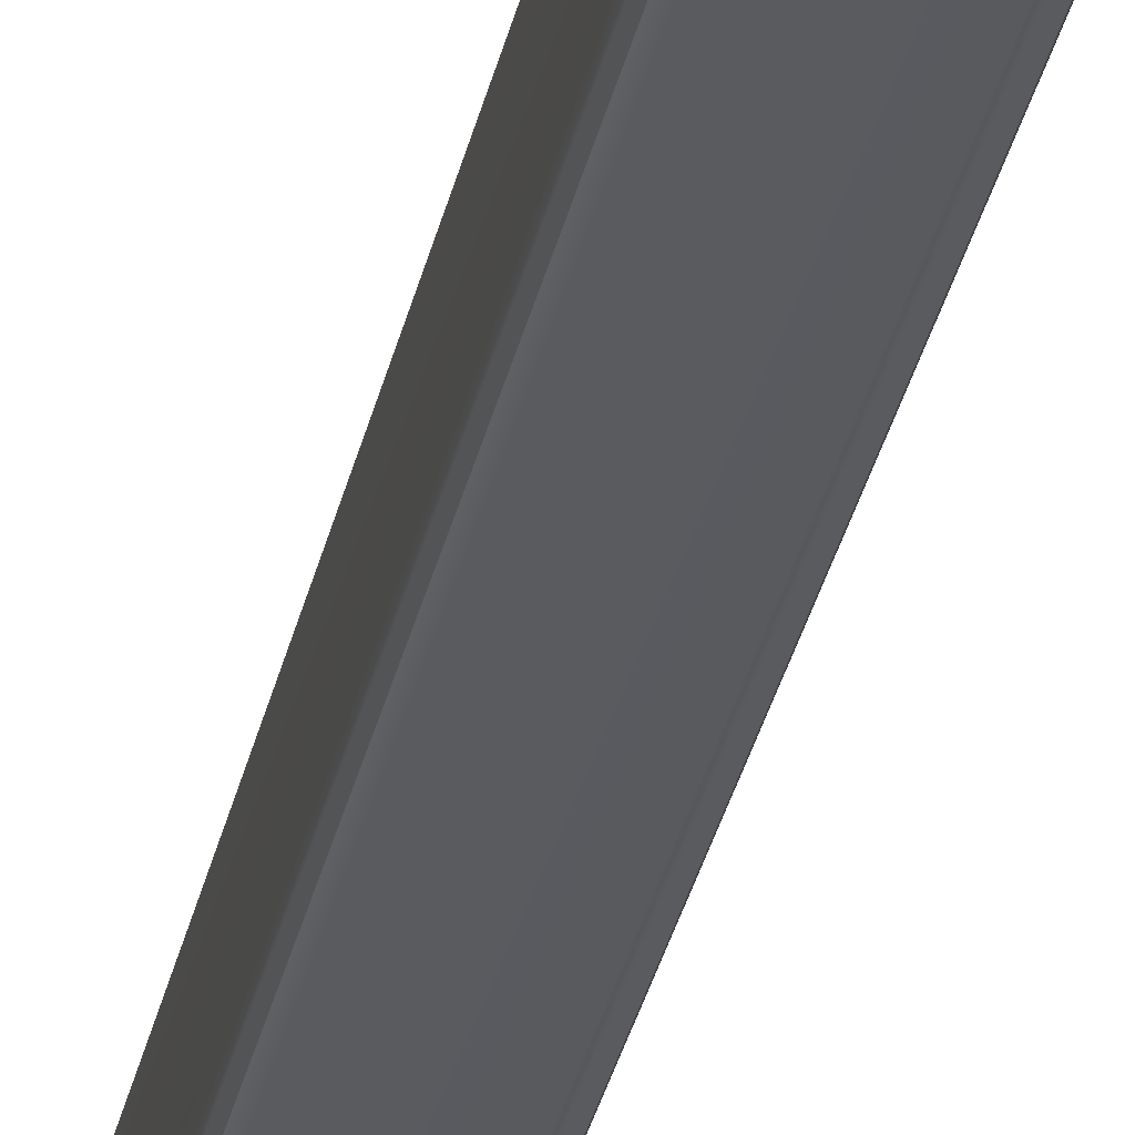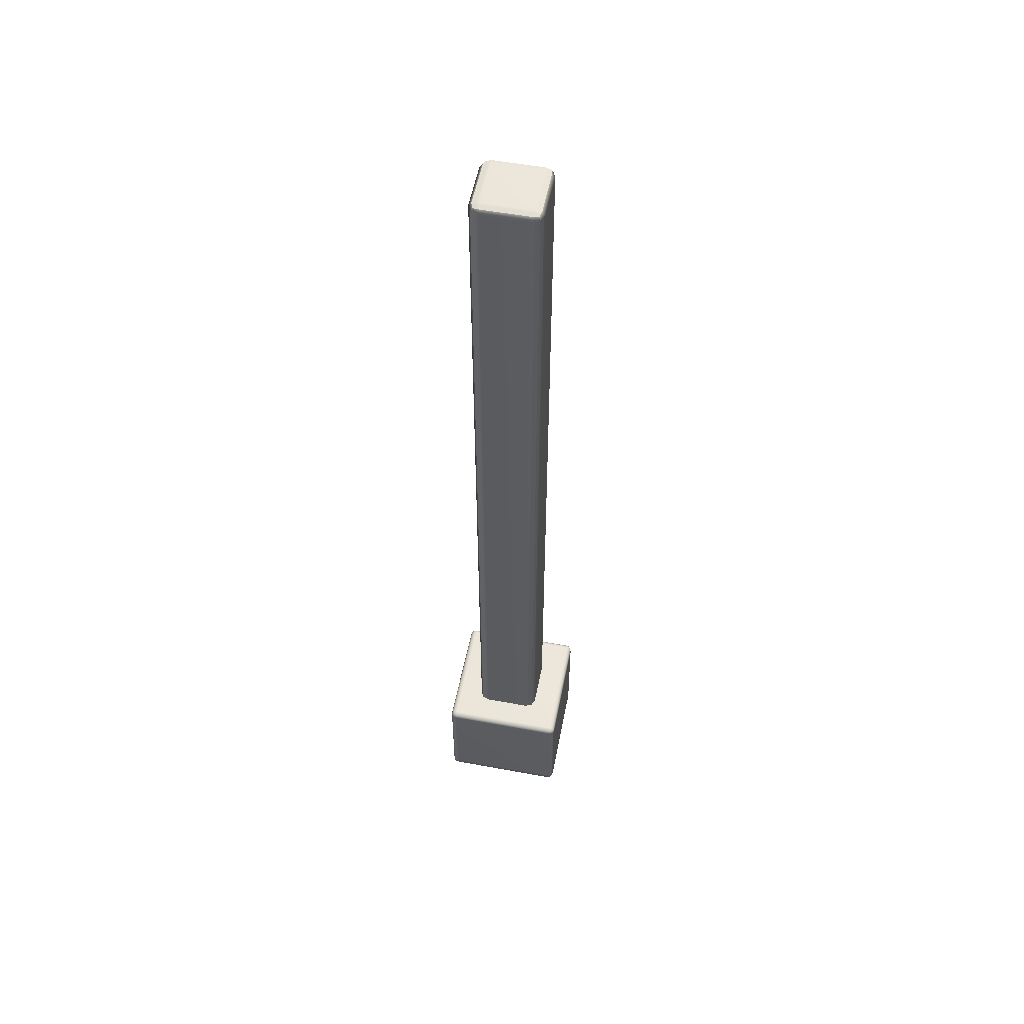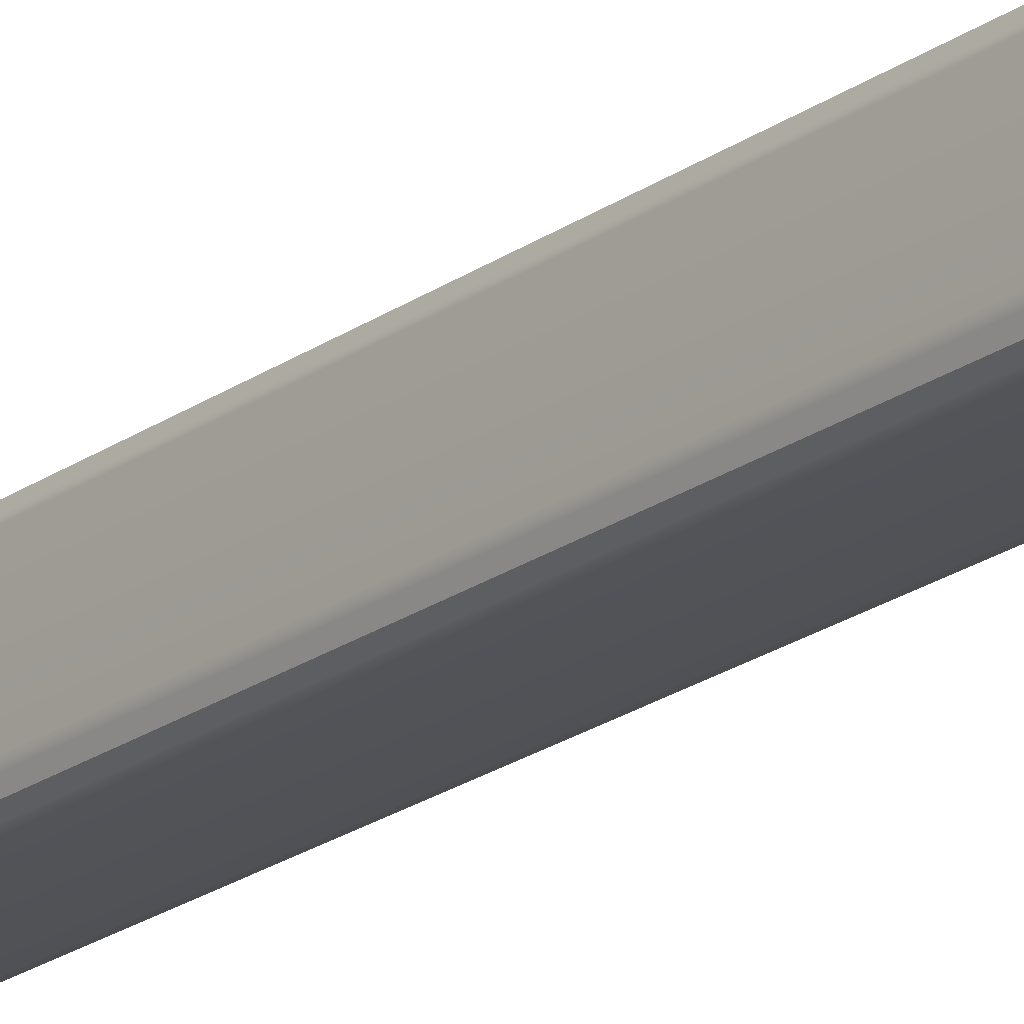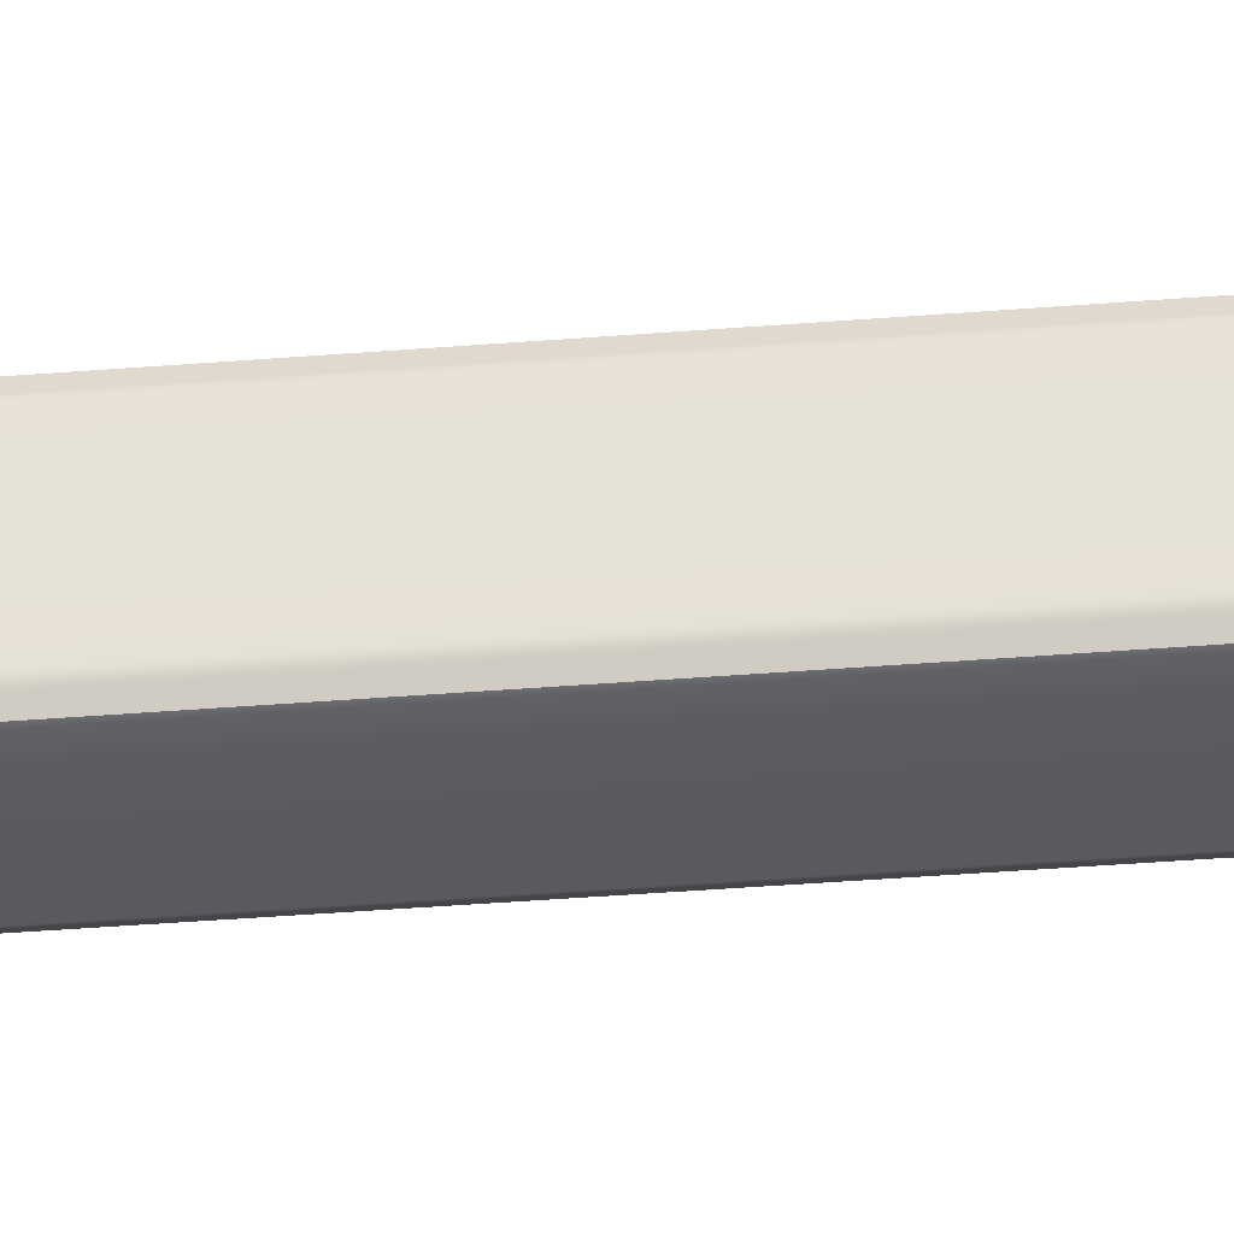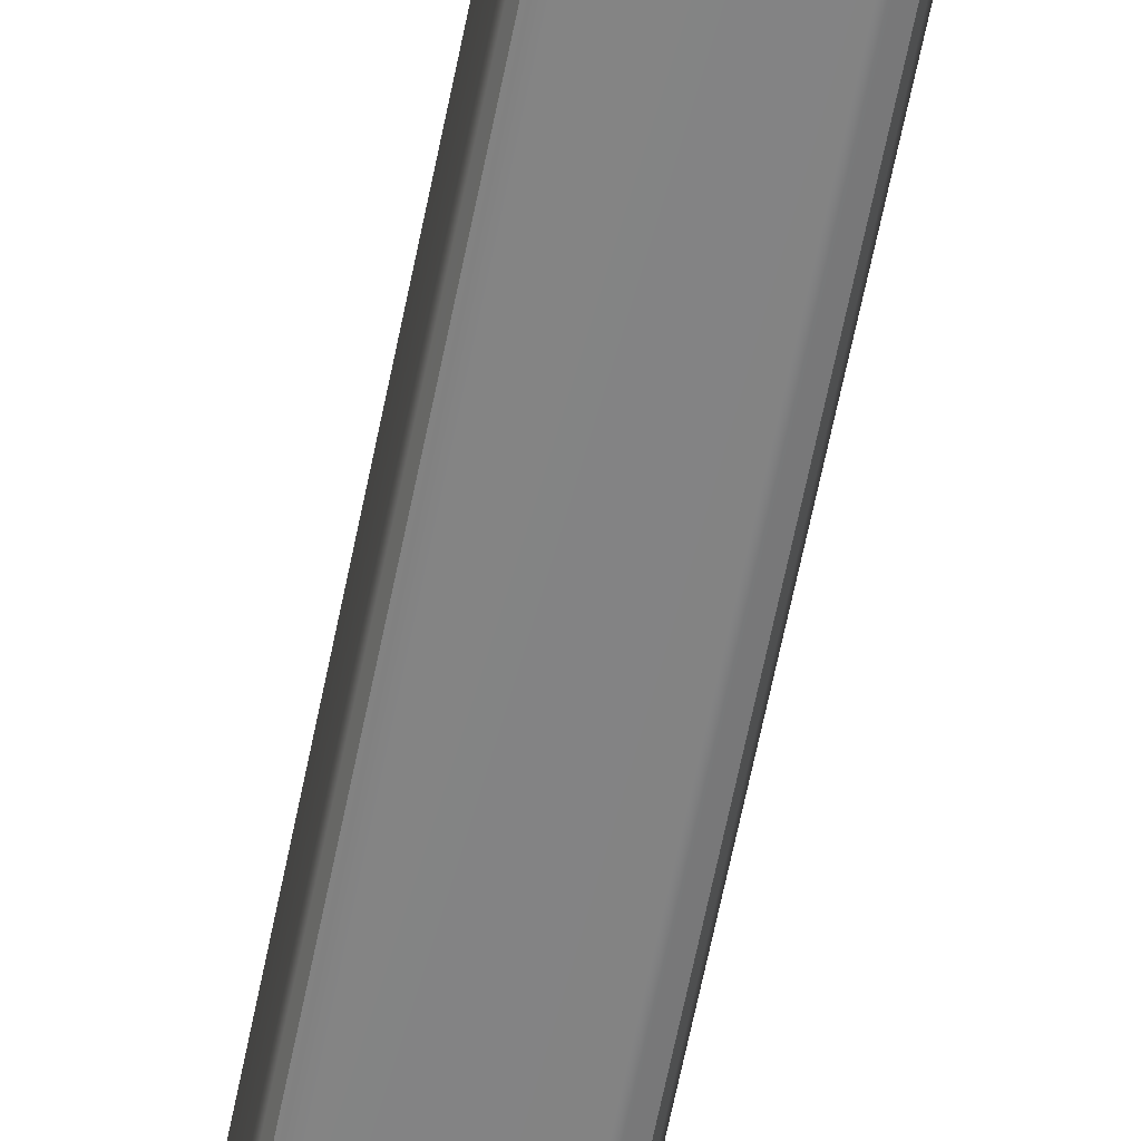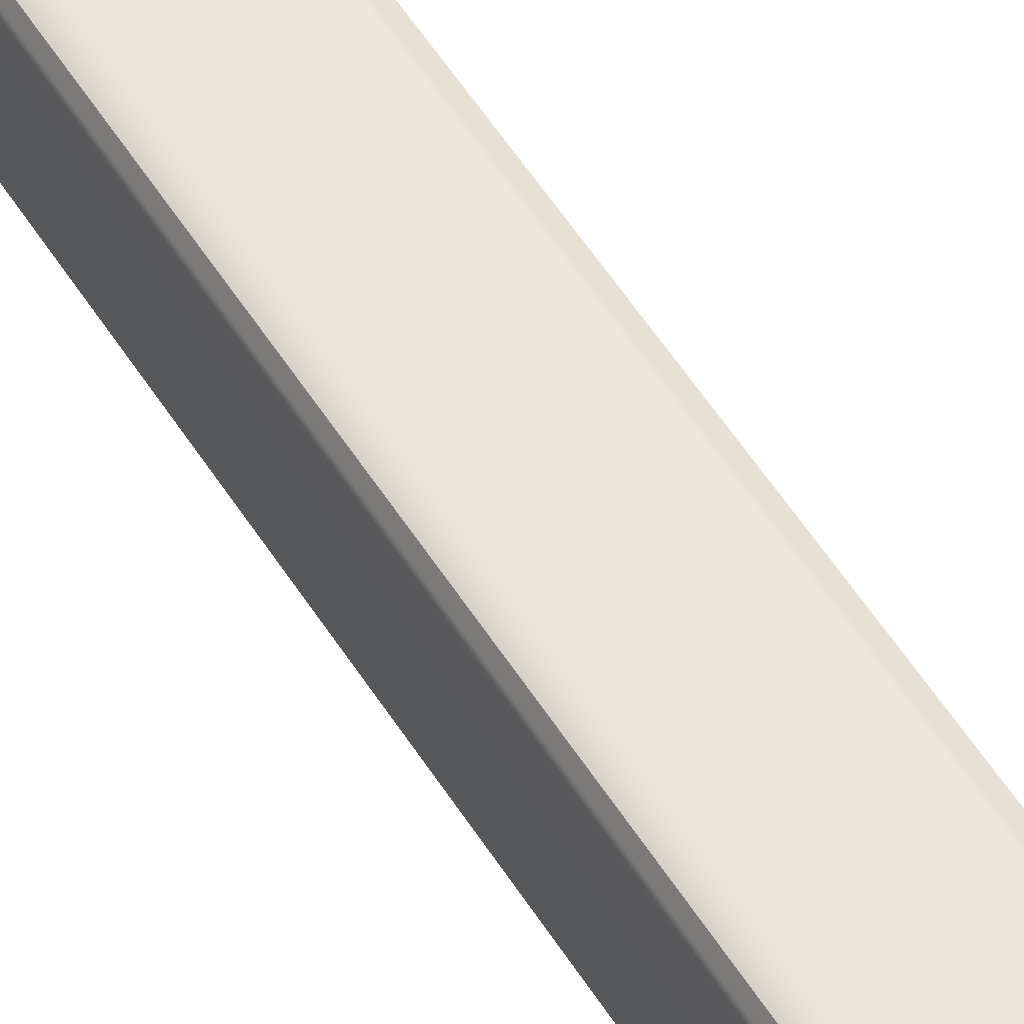
<metadata>
{"format":"obj","ext":"obj","renderer":"f3d","projection":"perspective","resolution":1024,"background":"white","views":[{"elev":-31.8,"azim":-11.7,"up":"+Z"},{"elev":54.4,"azim":101.1,"up":"+Y"},{"elev":-22.4,"azim":140.1,"up":"+Z"},{"elev":-31.9,"azim":-83.1,"up":"+Z"},{"elev":-61.1,"azim":-11.1,"up":"+Z"},{"elev":50.0,"azim":-30.0,"up":"+Z"}]}
</metadata>
<code>
v -7.121 11.78 28.27
v -7.004 12.19 28.27
v -7.004 12.19 12.58
v -7.121 11.78 12.58
v -6.685 12.49 28.27
v -6.685 12.49 12.58
v -6.25 12.6 28.27
v -6.25 12.6 12.58
v -6.25 11.78 29.14
v -6.685 11.78 29.02
v -6.685 -2.874 29.02
v -6.25 -2.874 29.14
v -7.004 11.78 28.7
v -7.004 -2.874 28.7
v -7.121 -2.874 28.27
v -6.25 12.49 28.7
v 9.441 12.49 28.7
v 9.441 12.6 28.27
v -6.25 12.19 29.02
v 9.441 12.19 29.02
v 9.441 11.78 29.14
v 9.876 12.49 28.27
v 9.876 12.49 12.58
v 9.441 12.6 12.58
v 10.2 12.19 28.27
v 10.2 12.19 12.58
v 10.31 11.78 28.27
v 10.31 11.78 12.58
v 10.2 11.78 28.7
v 10.2 -2.874 28.7
v 10.31 -2.874 28.27
v 9.876 11.78 29.02
v 9.876 -2.874 29.02
v 9.441 -2.874 29.14
v -7.004 11.78 12.14
v -7.004 -2.874 12.14
v -7.121 -2.874 12.58
v -6.685 11.78 11.82
v -6.685 -2.874 11.82
v -6.25 11.78 11.7
v -6.25 -2.874 11.7
v -6.25 12.19 11.82
v 9.441 12.19 11.82
v 9.441 11.78 11.7
v -6.25 12.49 12.14
v 9.441 12.49 12.14
v 9.876 11.78 11.82
v 9.876 -2.874 11.82
v 9.441 -2.874 11.7
v 10.2 11.78 12.14
v 10.2 -2.874 12.14
v 10.31 -2.874 12.58
v 10.31 -3.683 12.58
v 10.31 -3.683 28.27
v 10.14 -3.683 28.27
v 10.31 -3.683 28.27
v 9.876 -3.683 28.27
v 9.876 -3.683 12.58
v -6.626 12.43 28.64
v -6.939 12.14 28.64
v -6.626 12.14 28.96
v 10.13 12.14 28.64
v 9.817 12.43 28.64
v 9.817 12.14 28.96
v -6.626 12.14 11.89
v -6.939 12.14 12.2
v -6.626 12.43 12.2
v 10.13 12.14 12.2
v 9.817 12.14 11.89
v 9.817 12.43 12.2
v 10.2 -3.683 28.7
v 10.2 -3.683 12.14
v 9.876 -3.683 11.82
v 9.441 -3.683 11.7
v -6.25 -3.683 11.7
v -6.685 -3.683 11.82
v -7.004 -3.683 12.14
v -7.121 -3.683 12.58
v -7.121 -3.683 28.27
v -7.004 -3.683 28.7
v -6.685 -3.683 29.02
v -6.25 -3.683 29.14
v 9.441 -3.683 29.14
v 9.876 -3.683 29.02
v -6.685 -3.683 12.58
v -6.685 -3.683 28.27
v 9.876 -3.683 28.7
v -6.685 -3.683 28.7
v -6.685 -3.683 12.14
v 9.876 -3.683 12.14
v -6.25 -3.683 12.14
v -6.25 -3.683 12.58
v -6.25 -3.683 28.27
v -6.25 -3.683 28.7
v 9.441 -3.683 28.7
v 9.441 -3.683 28.27
v 9.441 -3.683 12.58
v 9.441 -3.683 12.14
v -1.592 11.3 16.85
v -1.592 11.43 16.27
v 4.783 11.43 16.27
v 4.783 11.3 16.85
v -1.592 11.96 15.87
v 4.783 11.96 15.87
v -2.957 11.96 17.23
v -2.557 11.43 17.23
v -2.557 11.43 23.61
v -2.957 11.96 23.61
v -1.592 11.22 17.23
v -1.592 11.22 23.61
v -2.557 11.96 16.27
v -2.557 125.6 16.27
v -1.592 125.6 15.87
v -2.798 11.96 16.85
v -2.798 125.6 16.85
v -1.592 11.96 24.97
v -1.592 11.43 24.57
v 4.783 11.43 24.57
v 4.783 11.96 24.97
v -1.592 11.3 23.99
v 4.783 11.22 23.61
v 4.783 11.3 23.99
v -2.798 11.96 23.99
v -2.798 125.6 23.99
v -2.957 125.6 23.61
v -2.557 11.96 24.57
v -1.592 125.6 24.97
v -2.557 125.6 24.57
v -1.592 126.1 16.27
v 4.783 126.1 16.27
v 4.783 125.6 15.87
v -1.592 126.2 16.85
v 4.783 126.2 16.85
v -1.592 126.3 17.23
v -2.557 126.1 17.23
v -2.557 126.1 23.61
v -1.592 126.3 23.61
v -2.957 125.6 17.23
v -1.592 126.2 23.99
v 4.783 126.2 23.99
v 4.783 126.3 23.61
v -1.592 126.1 24.57
v 4.783 125.6 24.97
v 4.783 126.1 24.57
v 5.147 125.6 16.02
v 5.147 11.96 16.02
v 5.748 125.6 16.27
v 5.989 125.6 16.85
v 5.989 11.96 16.85
v 5.748 11.96 16.27
v 6.148 125.6 17.23
v 5.748 126.1 17.23
v 5.748 126.1 23.61
v 6.148 125.6 23.61
v 5.147 126.2 17.23
v 4.783 126.3 17.23
v 5.147 126.2 23.61
v 5.989 125.6 23.99
v 5.989 11.96 23.99
v 6.148 11.96 23.61
v 5.147 125.6 24.82
v 5.147 11.96 24.82
v 4.783 11.22 17.23
v 5.147 11.3 17.23
v 5.147 11.3 23.61
v 5.748 11.43 17.23
v 6.148 11.96 17.23
v 5.748 11.43 23.61
v -2.38 11.53 16.45
v -2.487 11.47 16.92
v -2.487 11.47 23.92
v -2.38 11.53 24.4
v -2.487 126.1 16.92
v -2.38 126 16.45
v -2.38 126 24.4
v -2.487 126.1 23.92
v 5.678 126.1 16.92
v 5.571 126 16.45
v 5.08 126.1 16.34
v 5.121 126.2 16.88
v 5.08 126.1 24.51
v 5.678 126.1 23.92
v 5.121 126.2 23.97
v 5.121 11.37 16.88
v 5.08 11.47 16.34
v 5.678 11.47 16.92
v 5.571 11.53 16.45
v 5.08 11.47 24.51
v 5.121 11.37 23.97
v 5.678 11.47 23.92
v 5.748 125.6 24.57
v 5.748 11.96 24.57
v 5.571 11.53 24.4
v 5.571 126 24.4
g bridge_poll_down bridge_poll bridge_low
f 2 3 4 1
f 5 6 3 2
f 7 8 6 5
f 12 9 10 11
f 11 10 13 14
f 14 13 1 15
f 17 18 7 16
f 20 17 16 19
f 21 20 19 9
f 22 23 24 18
f 25 26 23 22
f 27 28 26 25
f 31 27 29 30
f 30 29 32 33
f 33 32 21 34
f 35 36 37 4
f 38 39 36 35
f 40 41 39 38
f 43 44 40 42
f 46 43 42 45
f 24 46 45 8
f 47 48 49 44
f 50 51 48 47
f 28 52 51 50
f 34 21 9 12
f 18 24 8 7
f 44 49 41 40
f 28 27 31 52
f 1 4 37 15
f 53 54 55 56 57 58
f 16 7 5 59
f 59 5 2 60
f 60 2 1 13
f 10 61 60 13
f 9 19 61 10
f 19 16 59 61
f 59 60 61
f 27 25 62 29
f 62 25 22 63
f 63 22 18 17
f 64 63 17 20
f 32 64 20 21
f 29 62 64 32
f 62 63 64
f 42 40 38 65
f 65 38 35 66
f 3 66 35 4
f 6 67 66 3
f 8 45 67 6
f 45 42 65 67
f 65 66 67
f 26 28 50 68
f 68 50 47 69
f 69 47 44 43
f 70 69 43 46
f 23 70 46 24
f 26 68 70 23
f 68 69 70
f 54 31 30 71 56
f 52 31 54 53
f 52 53 72 51
f 51 72 73 48
f 48 73 74 49
f 49 74 75 41
f 41 75 76 39
f 39 76 77 36
f 36 77 78 37
f 15 37 78 79
f 80 14 15 79
f 81 11 14 80
f 82 12 11 81
f 83 34 12 82
f 84 33 34 83
f 71 30 33 84
f 85 86 79 78
f 56 55 54
f 84 87 71
f 80 88 81
f 76 89 77
f 72 90 73
f 72 53 58 90
f 89 85 78 77
f 75 91 89 76
f 91 92 85 89
f 92 93 86 85
f 94 82 81 88
f 86 88 80 79
f 93 94 88 86
f 56 71 87 57
f 87 84 83 95
f 57 87 95 96
f 58 57 96 97
f 90 58 97 98
f 73 90 98 74
f 74 98 91 75
f 98 97 92 91
f 97 96 93 92
f 96 95 94 93
f 95 83 82 94
g bridge_poll bridge_low bridge_poll_up
f 101 102 99 100
f 104 101 100 103
f 106 107 108 105
f 109 110 107 106
f 113 103 111 112
f 112 111 114 115
f 118 119 116 117
f 121 122 120 110
f 123 124 125 108
f 116 127 128 126
f 130 131 113 129
f 133 130 129 132
f 137 134 135 136
f 136 135 138 125
f 140 141 137 139
f 143 144 142 127
f 145 146 104 131
f 148 149 150 147
f 154 151 152 153
f 157 155 156 141
f 160 154 158 159
f 162 161 143 119
f 164 165 121 163
f 167 160 168 166
f 125 138 105 108
f 141 156 134 137
f 151 154 160 167
f 163 121 110 109
f 119 143 127 116
f 131 104 103 113
f 103 100 169 111
f 100 99 170 169
f 169 170 114 111
f 110 120 171 107
f 117 116 126 172
f 107 171 123 108
f 132 129 174 173
f 129 113 112 174
f 173 174 112 115
f 127 142 175 128
f 139 137 136 176
f 176 136 125 124
f 148 147 178 177
f 179 145 131 130
f 180 179 130 133
f 161 181 144 143
f 158 154 153 182
f 183 157 141 140
f 185 184 102 101
f 146 185 101 104
f 150 149 186 187
f 188 162 119 118
f 165 189 122 121
f 160 159 190 168
f 151 167 149 148
f 149 167 166 186
f 184 164 163 102
f 102 163 109 99
f 99 109 106 170
f 170 106 105 114
f 115 114 105 138
f 135 173 115 138
f 134 132 173 135
f 156 133 132 134
f 155 180 133 156
f 151 148 177 152
f 159 158 191 192
f 159 192 193 190
f 189 188 118 122
f 122 118 117 120
f 120 117 172 171
f 171 172 126 123
f 126 128 124 123
f 175 176 124 128
f 142 139 176 175
f 144 140 139 142
f 181 183 140 144
f 191 158 182 194
f 147 150 146 145
f 150 187 185 146
f 187 186 184 185
f 186 166 164 184
f 166 168 165 164
f 168 190 189 165
f 190 193 188 189
f 193 192 162 188
f 192 191 161 162
f 191 194 181 161
f 194 182 183 181
f 182 153 157 183
f 153 152 155 157
f 152 177 180 155
f 177 178 179 180
f 178 147 145 179

</code>
